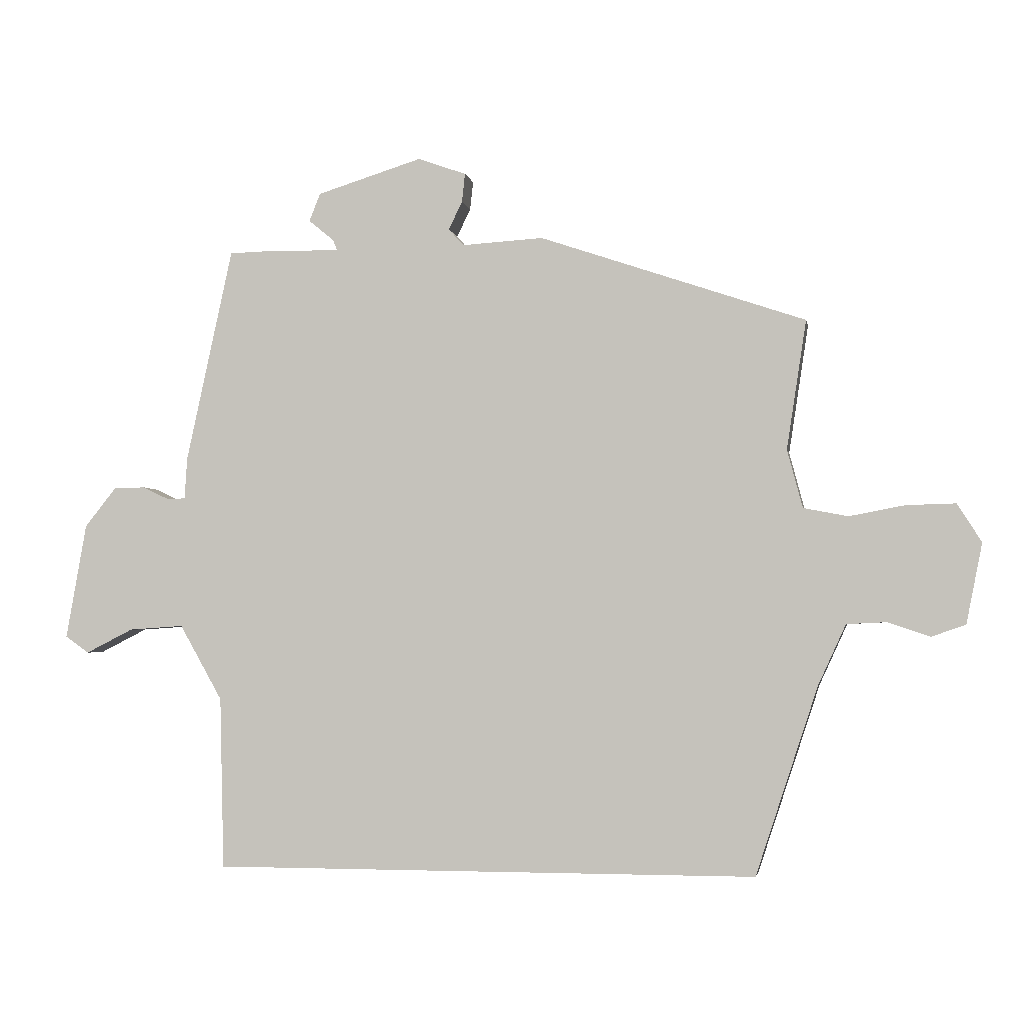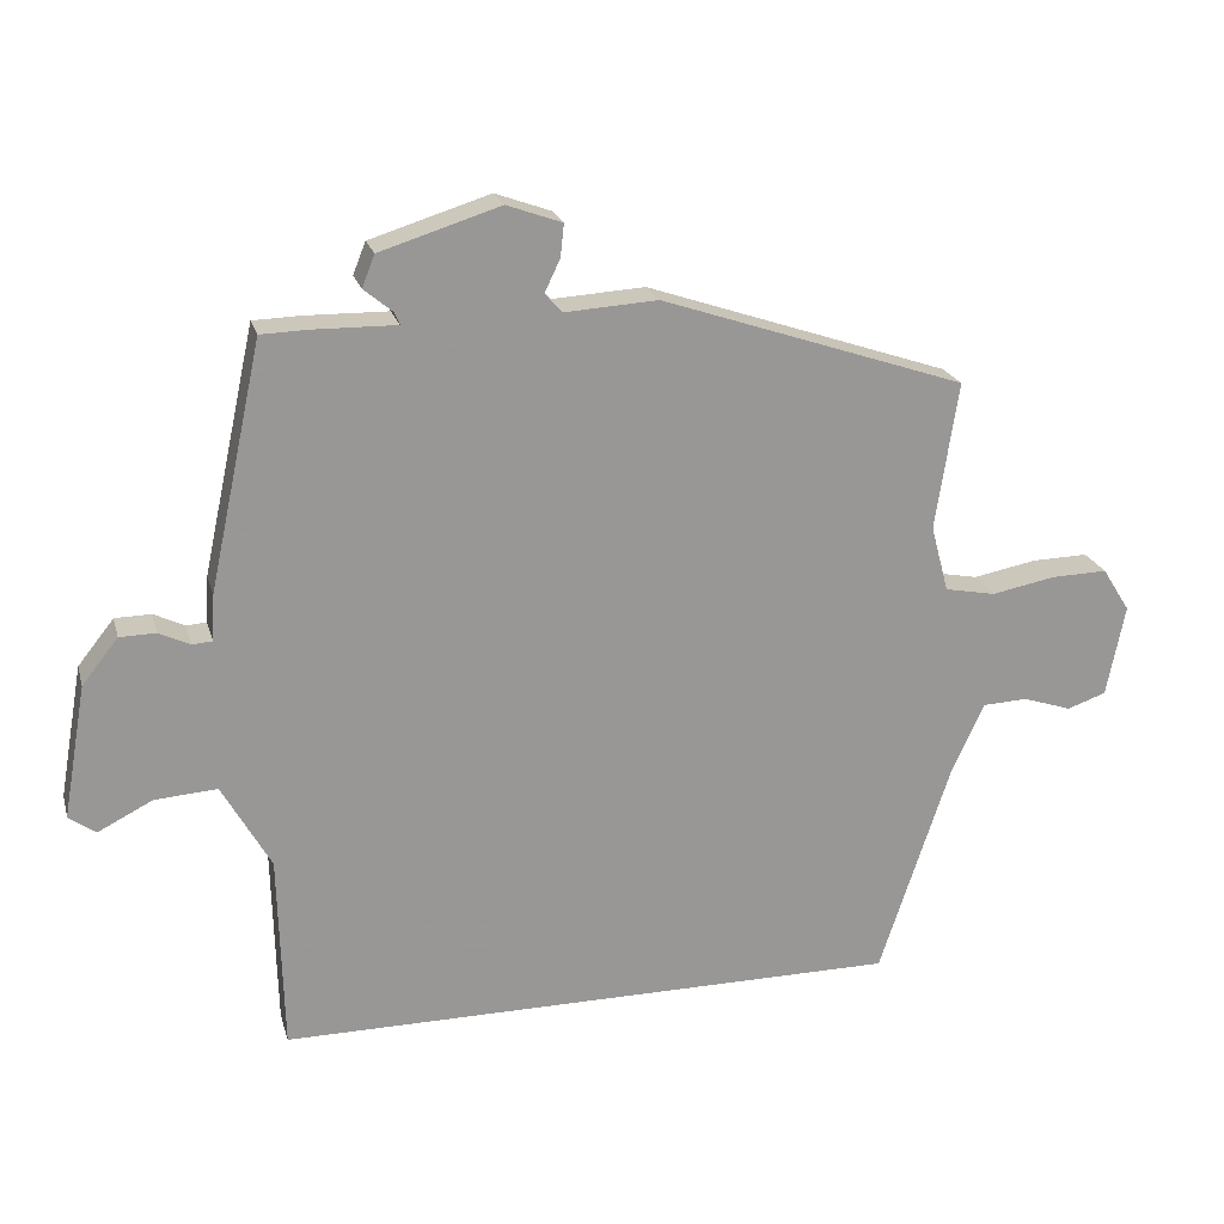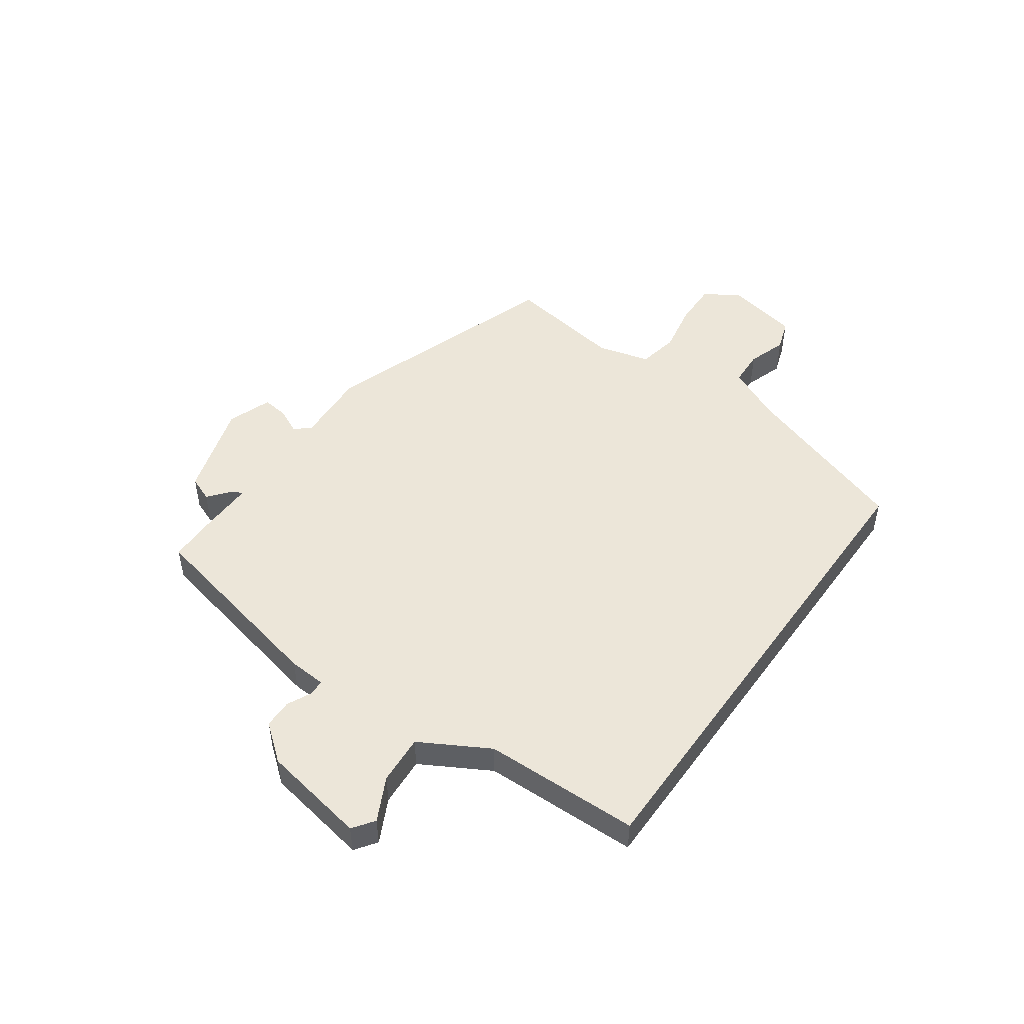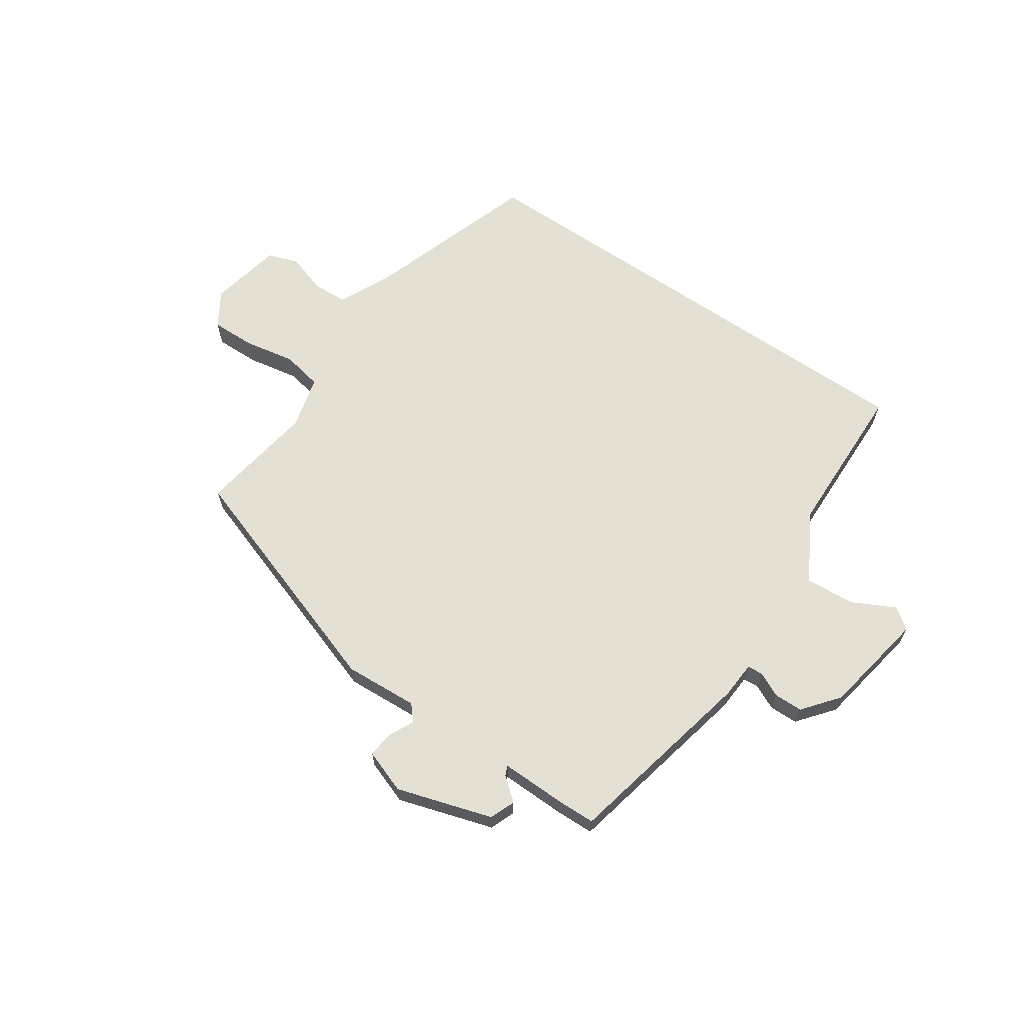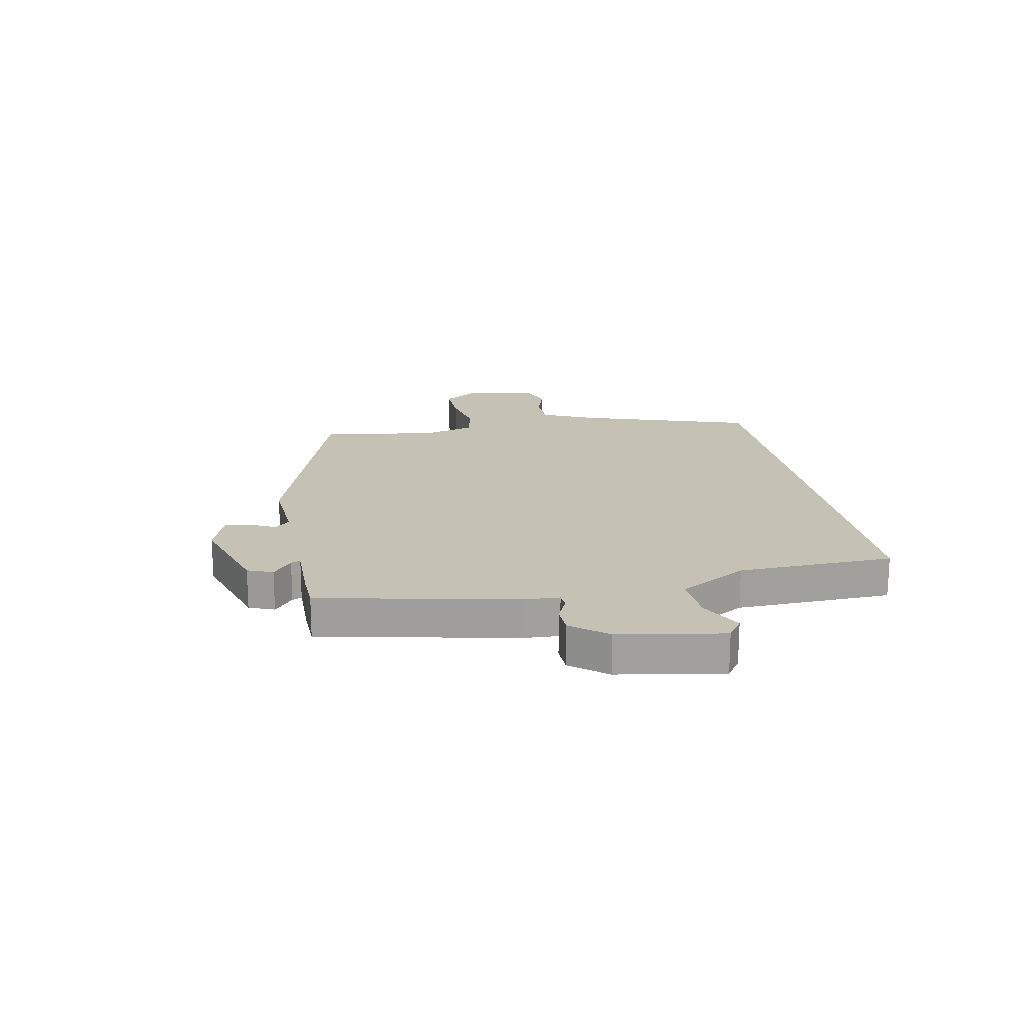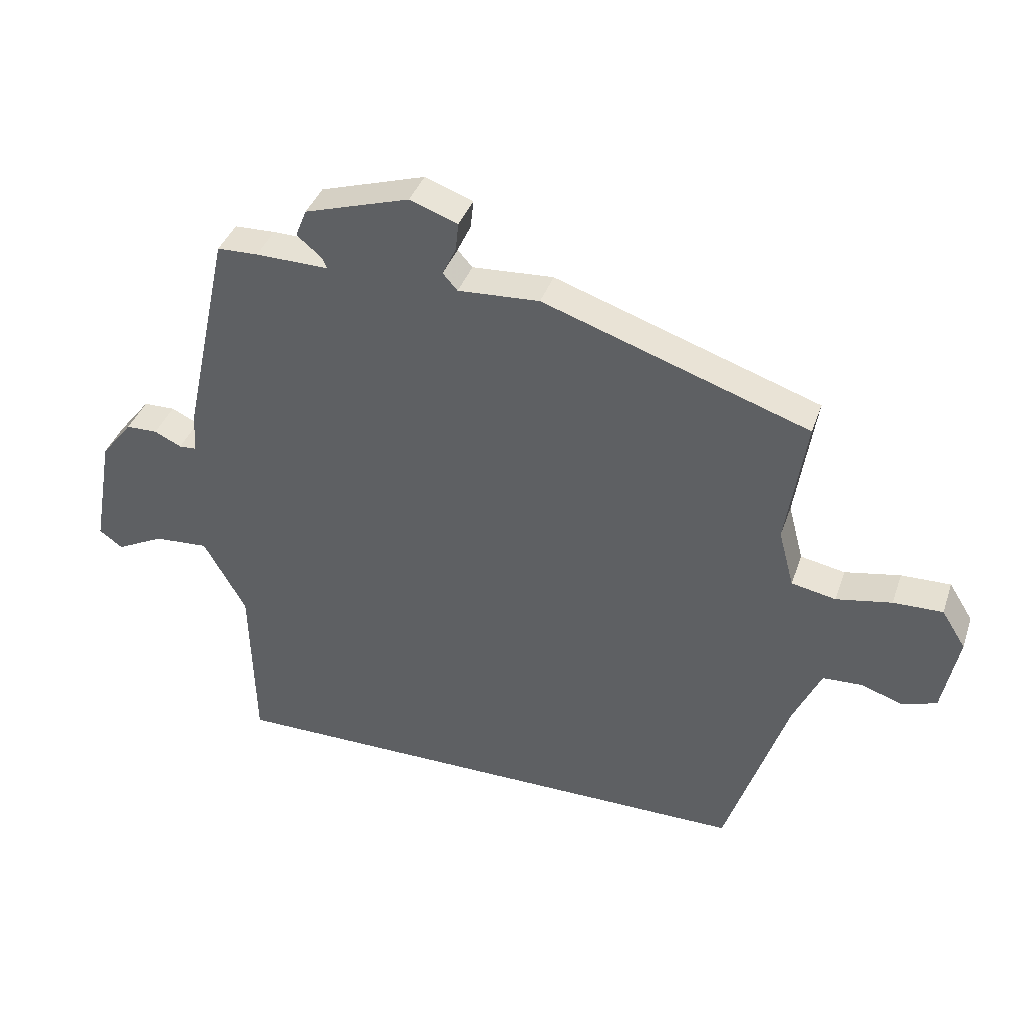
<metadata>
{"format":"obj","ext":"obj","renderer":"f3d","projection":"perspective","resolution":1024,"background":"white","views":[{"elev":-2.9,"azim":-169.9,"up":"+Z"},{"elev":21.5,"azim":165.5,"up":"+Z"},{"elev":49.0,"azim":125.5,"up":"+Y"},{"elev":65.2,"azim":34.4,"up":"+Y"},{"elev":18.8,"azim":78.8,"up":"+Y"},{"elev":38.7,"azim":-161.9,"up":"+Z"}]}
</metadata>
<code>
v -0.408 0.07 -0.5
v -0.509 0.07 -0.195
v -0.554 0.07 -0.097
v -0.618 0.07 -0.094
v -0.687 0.07 -0.117
v -0.742 0.07 -0.098
v -0.768 0.07 0.032
v -0.729 0.07 0.094
v -0.649 0.07 0.092
v -0.559 0.07 0.075
v -0.487 0.07 0.089
v -0.462 0.07 0.183
v -0.494 0.07 0.392
v -0.063 0.07 0.538
v 0.069 0.07 0.53
v 0.093 0.07 0.557
v 0.071 0.07 0.603
v 0.066 0.07 0.649
v 0.144 0.07 0.677
v 0.314 0.07 0.624
v 0.332 0.07 0.579
v 0.291 0.07 0.545
v 0.284 0.07 0.528
v 0.402 0.07 0.53
v 0.468 0.07 0.528
v 0.543 0.07 0.181
v 0.547 0.07 0.115
v 0.575 0.07 0.113
v 0.619 0.07 0.134
v 0.67 0.07 0.133
v 0.721 0.07 0.069
v 0.754 0.07 -0.118
v 0.716 0.07 -0.145
v 0.639 0.07 -0.106
v 0.551 0.07 -0.1
v 0.482 0.07 -0.222
v 0.475 0.07 -0.5
v -0.408 0 -0.5
v -0.509 0 -0.195
v -0.554 0 -0.097
v -0.618 0 -0.094
v -0.687 0 -0.117
v -0.742 0 -0.098
v -0.768 0 0.032
v -0.729 0 0.094
v -0.649 0 0.092
v -0.559 0 0.075
v -0.487 0 0.089
v -0.462 0 0.183
v -0.494 0 0.392
v -0.063 0 0.538
v 0.069 0 0.53
v 0.093 0 0.557
v 0.071 0 0.603
v 0.066 0 0.649
v 0.144 0 0.677
v 0.314 0 0.624
v 0.332 0 0.579
v 0.291 0 0.545
v 0.284 0 0.528
v 0.402 0 0.53
v 0.468 0 0.528
v 0.543 0 0.181
v 0.547 0 0.115
v 0.575 0 0.113
v 0.619 0 0.134
v 0.67 0 0.133
v 0.721 0 0.069
v 0.754 0 -0.118
v 0.716 0 -0.145
v 0.639 0 -0.106
v 0.551 0 -0.1
v 0.482 0 -0.222
v 0.475 0 -0.5
f 36 37 1 2
f 35 36 2 3
f 31 32 33 34
f 31 34 35
f 28 29 30 31
f 27 28 31 35
f 23 24 25 26
f 23 26 27 35
f 19 20 21 22
f 19 22 23
f 16 17 18 19
f 16 19 23 35
f 12 13 14 15
f 11 12 15
f 7 8 9 10
f 7 10 11
f 4 5 6 7
f 4 7 11
f 3 4 11 15
f 15 16 35
f 3 15 35
f 39 38 74 73
f 40 39 73 72
f 71 70 69 68
f 72 71 68
f 68 67 66 65
f 72 68 65 64
f 63 62 61 60
f 72 64 63 60
f 59 58 57 56
f 60 59 56
f 56 55 54 53
f 72 60 56 53
f 52 51 50 49
f 52 49 48
f 47 46 45 44
f 48 47 44
f 44 43 42 41
f 48 44 41
f 52 48 41 40
f 72 53 52
f 72 52 40
f 1 38 39 2
f 2 39 40 3
f 3 40 41 4
f 4 41 42 5
f 5 42 43 6
f 6 43 44 7
f 7 44 45 8
f 8 45 46 9
f 9 46 47 10
f 10 47 48 11
f 11 48 49 12
f 12 49 50 13
f 13 50 51 14
f 14 51 52 15
f 15 52 53 16
f 16 53 54 17
f 17 54 55 18
f 18 55 56 19
f 19 56 57 20
f 20 57 58 21
f 21 58 59 22
f 22 59 60 23
f 23 60 61 24
f 24 61 62 25
f 25 62 63 26
f 26 63 64 27
f 27 64 65 28
f 28 65 66 29
f 29 66 67 30
f 30 67 68 31
f 31 68 69 32
f 32 69 70 33
f 33 70 71 34
f 34 71 72 35
f 35 72 73 36
f 36 73 74 37
f 37 74 38 1

</code>
